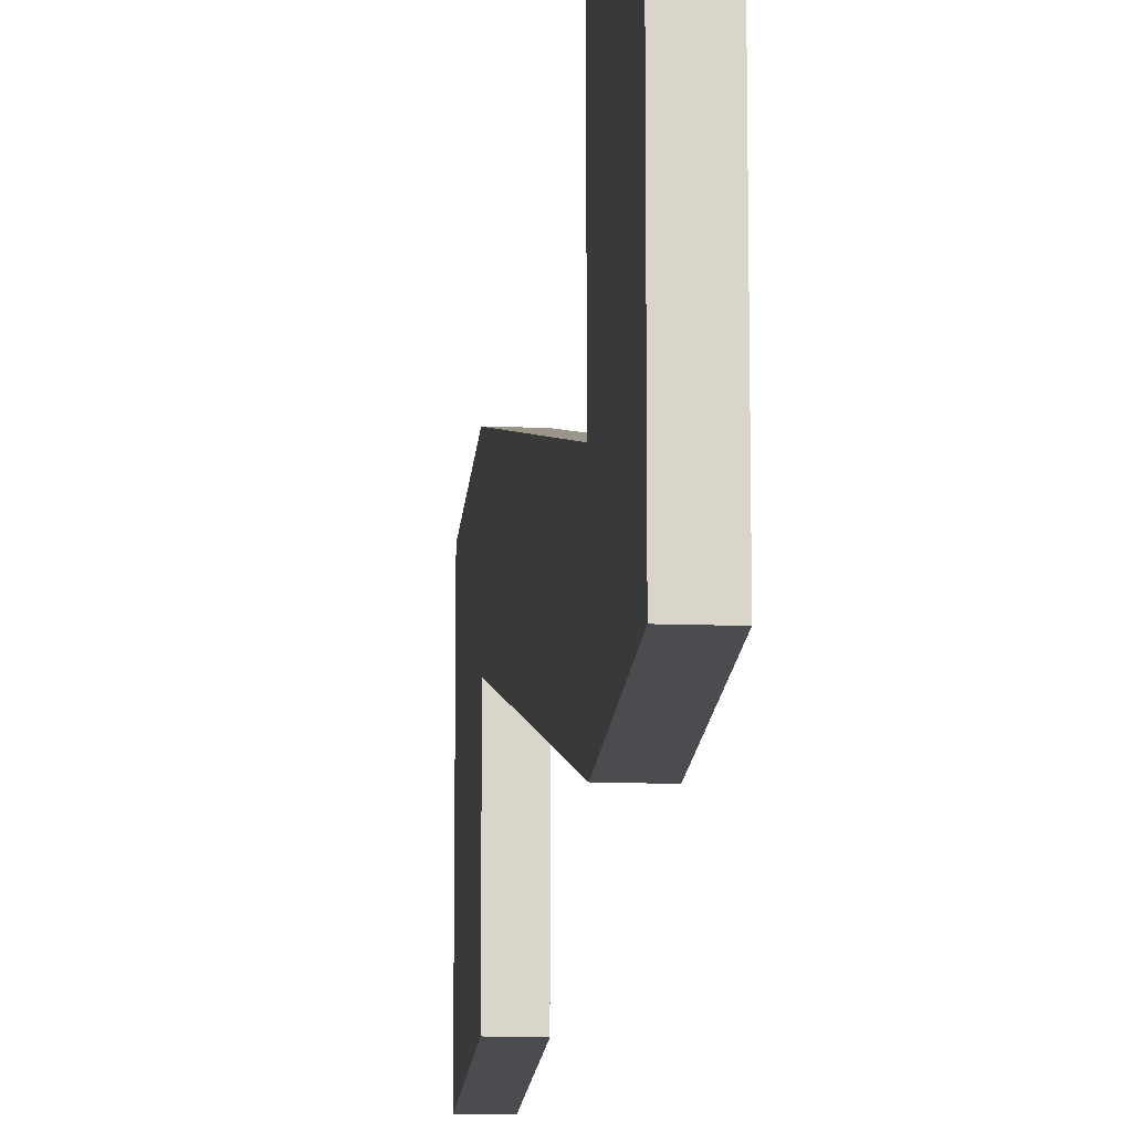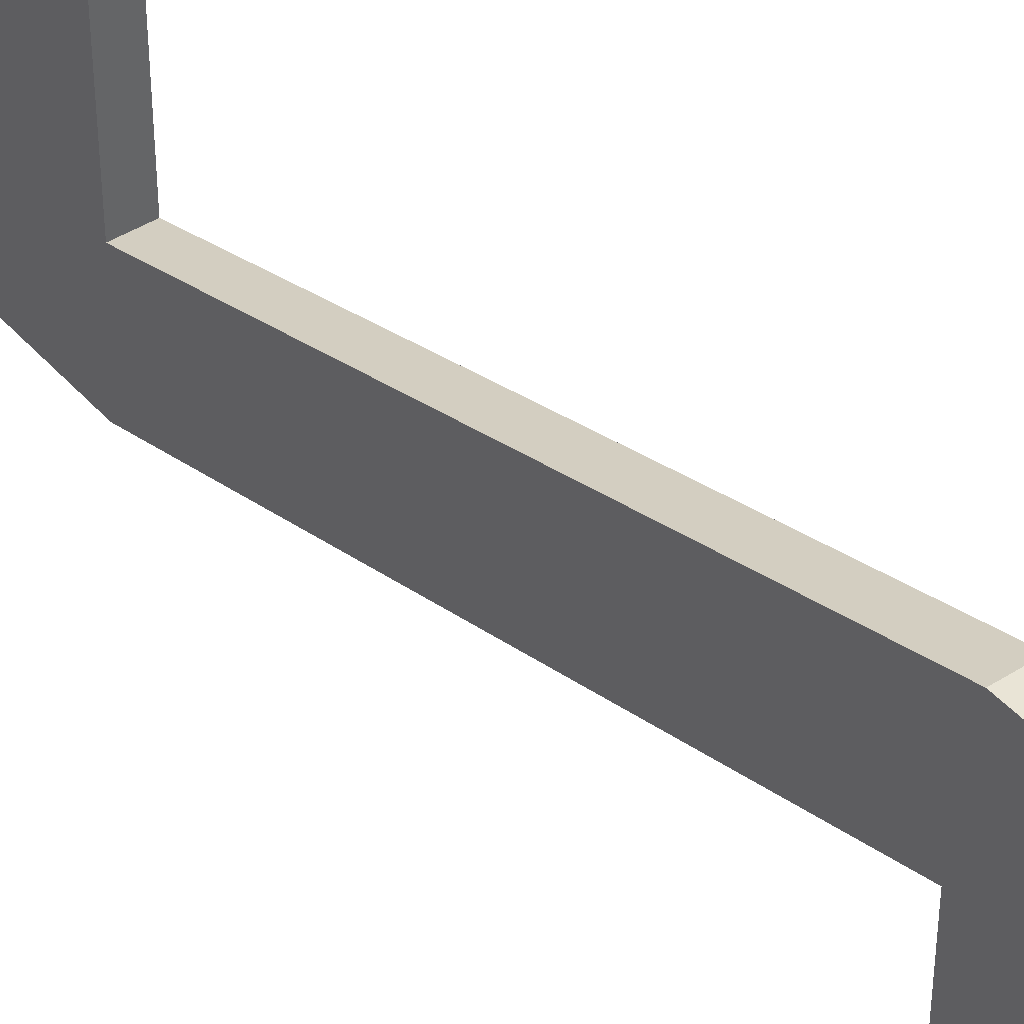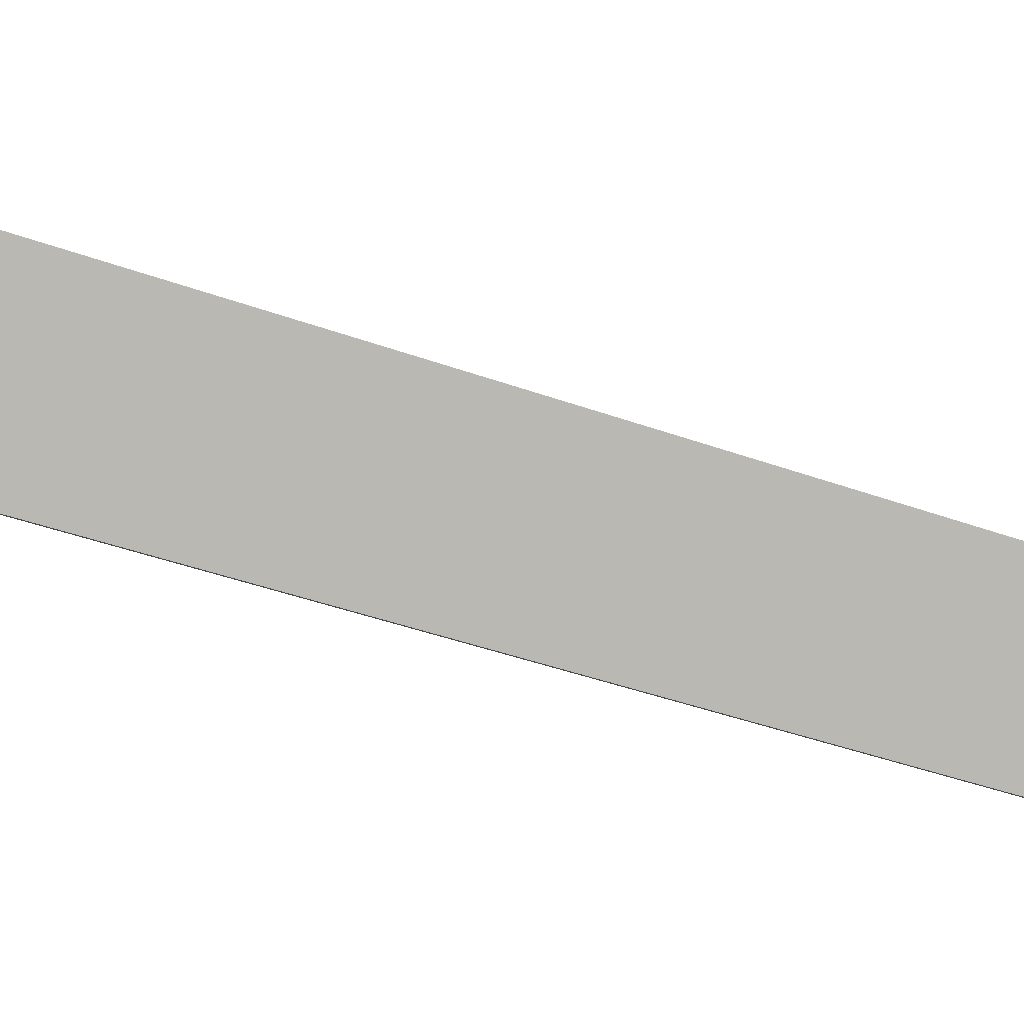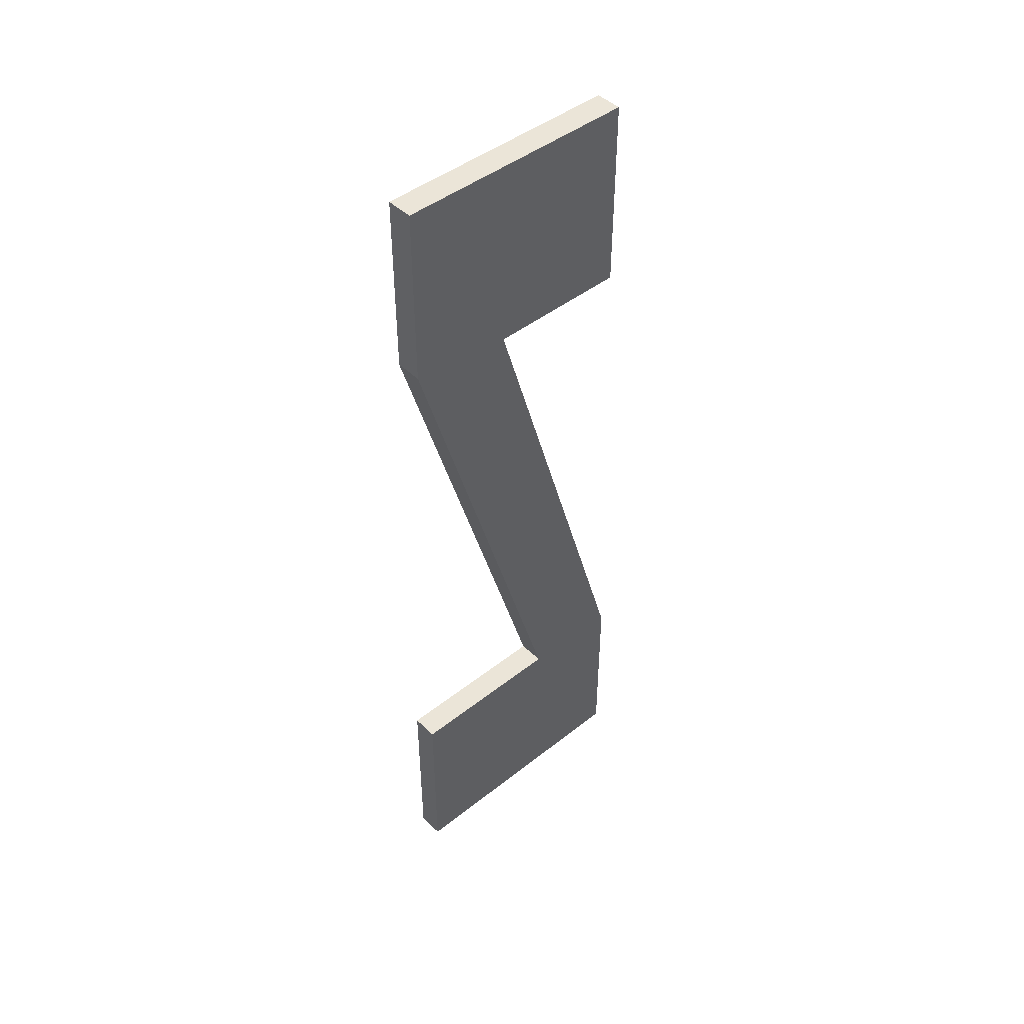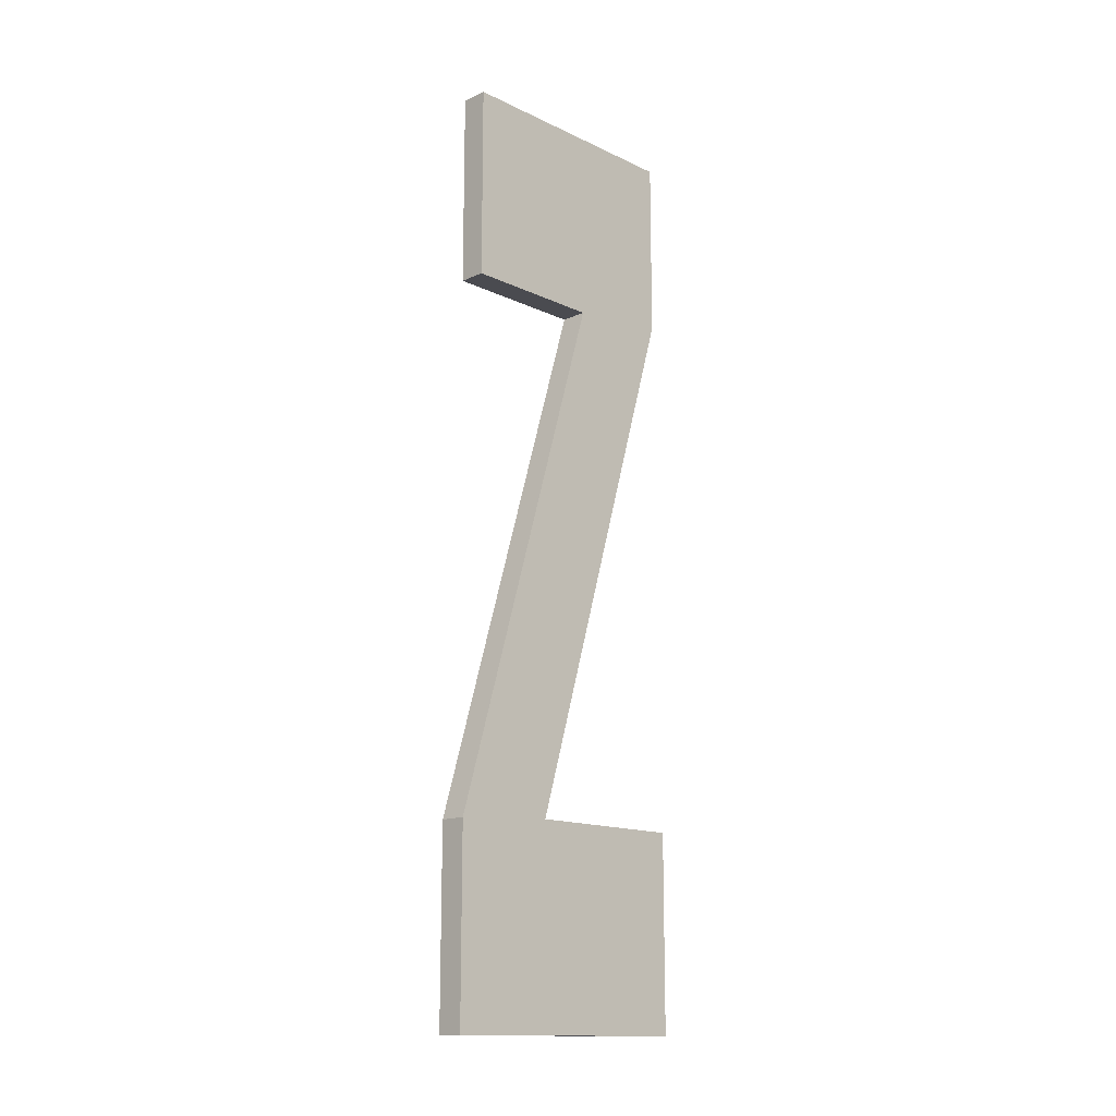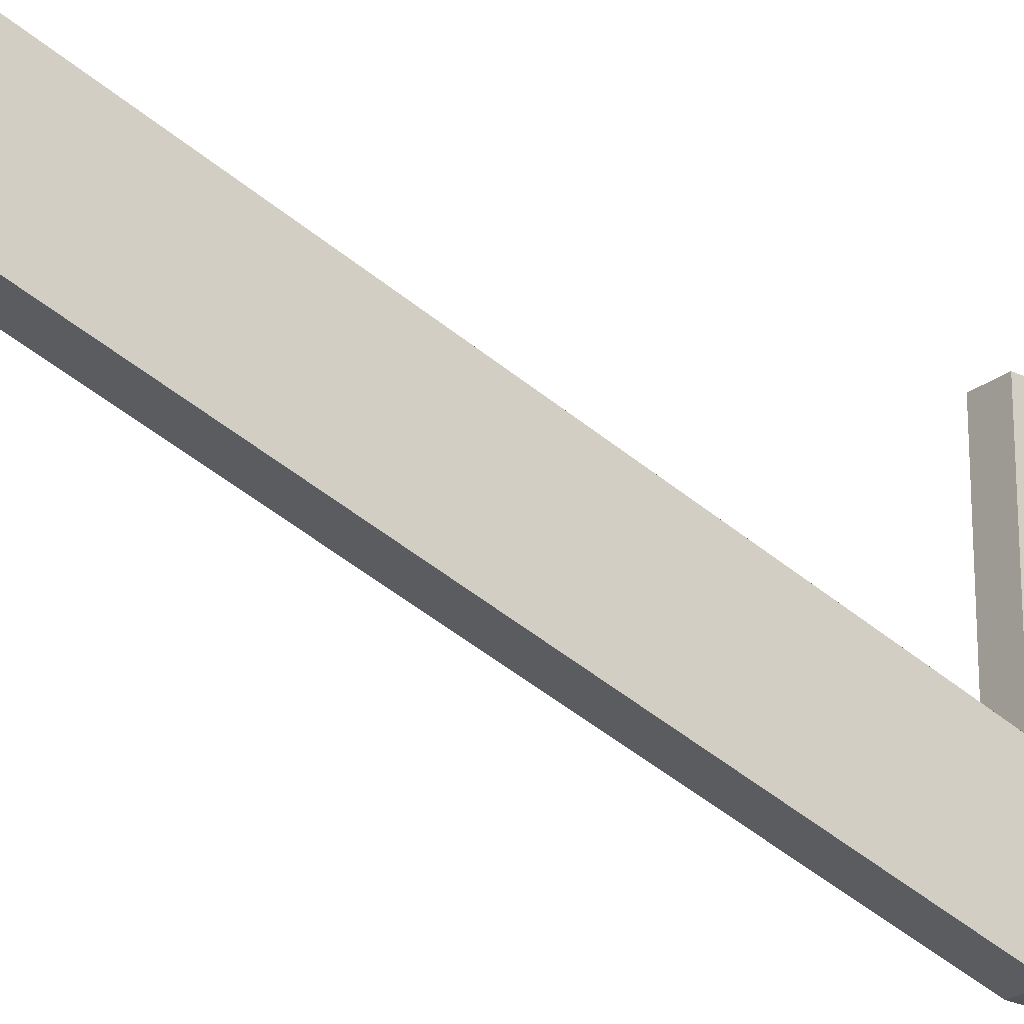
<metadata>
{"format":"obj","ext":"obj","renderer":"f3d","projection":"perspective","resolution":1024,"background":"white","views":[{"elev":-14.7,"azim":-4.3,"up":"+Z"},{"elev":42.6,"azim":142.6,"up":"+Z"},{"elev":4.6,"azim":-114.7,"up":"+Z"},{"elev":45.6,"azim":47.8,"up":"+Y"},{"elev":-14.6,"azim":-135.4,"up":"+Y"},{"elev":-24.4,"azim":-129.1,"up":"+Z"}]}
</metadata>
<code>
o mesh286/mesh286-geometry#mesh286-geometry
v -0.6926 -0.1567 0.4921
v -0.6926 -0.1623 0.485
v -0.6926 -0.1567 0.485
v -0.6926 -0.1623 0.4891
v -0.6933 -0.1567 0.485
v -0.6926 -0.1619 0.4921
v -0.6933 -0.1623 0.4891
v -0.6933 -0.1623 0.485
v -0.6933 -0.1567 0.4921
v -0.6926 -0.1772 0.4876
v -0.6933 -0.1619 0.4921
v -0.6926 -0.1774 0.4846
v -0.6926 -0.1828 0.4846
v -0.6933 -0.1772 0.4876
v -0.6933 -0.1774 0.4846
v -0.6926 -0.1828 0.4923
v -0.6926 -0.1772 0.4923
v -0.6933 -0.1828 0.4923
v -0.6933 -0.1772 0.4923
v -0.6933 -0.1828 0.4846
f 1 2 3
f 2 1 4
f 3 2 1
f 4 1 2
f 2 5 3
f 3 5 2
f 5 1 3
f 3 1 5
f 6 4 1
f 1 4 6
f 7 2 4
f 4 2 7
f 5 2 8
f 8 2 5
f 1 5 9
f 9 5 1
f 10 4 6
f 6 4 10
f 1 11 6
f 6 11 1
f 2 7 8
f 8 7 2
f 12 7 4
f 4 7 12
f 7 5 8
f 8 5 7
f 5 7 9
f 9 7 5
f 11 1 9
f 9 1 11
f 13 4 10
f 10 4 13
f 6 14 10
f 10 14 6
f 14 6 11
f 11 6 14
f 7 12 15
f 15 12 7
f 4 13 12
f 12 13 4
f 9 7 11
f 11 7 9
f 10 16 13
f 13 16 10
f 14 17 10
f 10 17 14
f 7 14 11
f 11 14 7
f 13 15 12
f 12 15 13
f 14 7 15
f 15 7 14
f 16 10 17
f 17 10 16
f 18 13 16
f 16 13 18
f 17 14 19
f 19 14 17
f 15 13 20
f 20 13 15
f 15 18 14
f 14 18 15
f 17 18 16
f 16 18 17
f 13 18 20
f 20 18 13
f 14 18 19
f 19 18 14
f 18 17 19
f 19 17 18
f 18 15 20
f 20 15 18

</code>
